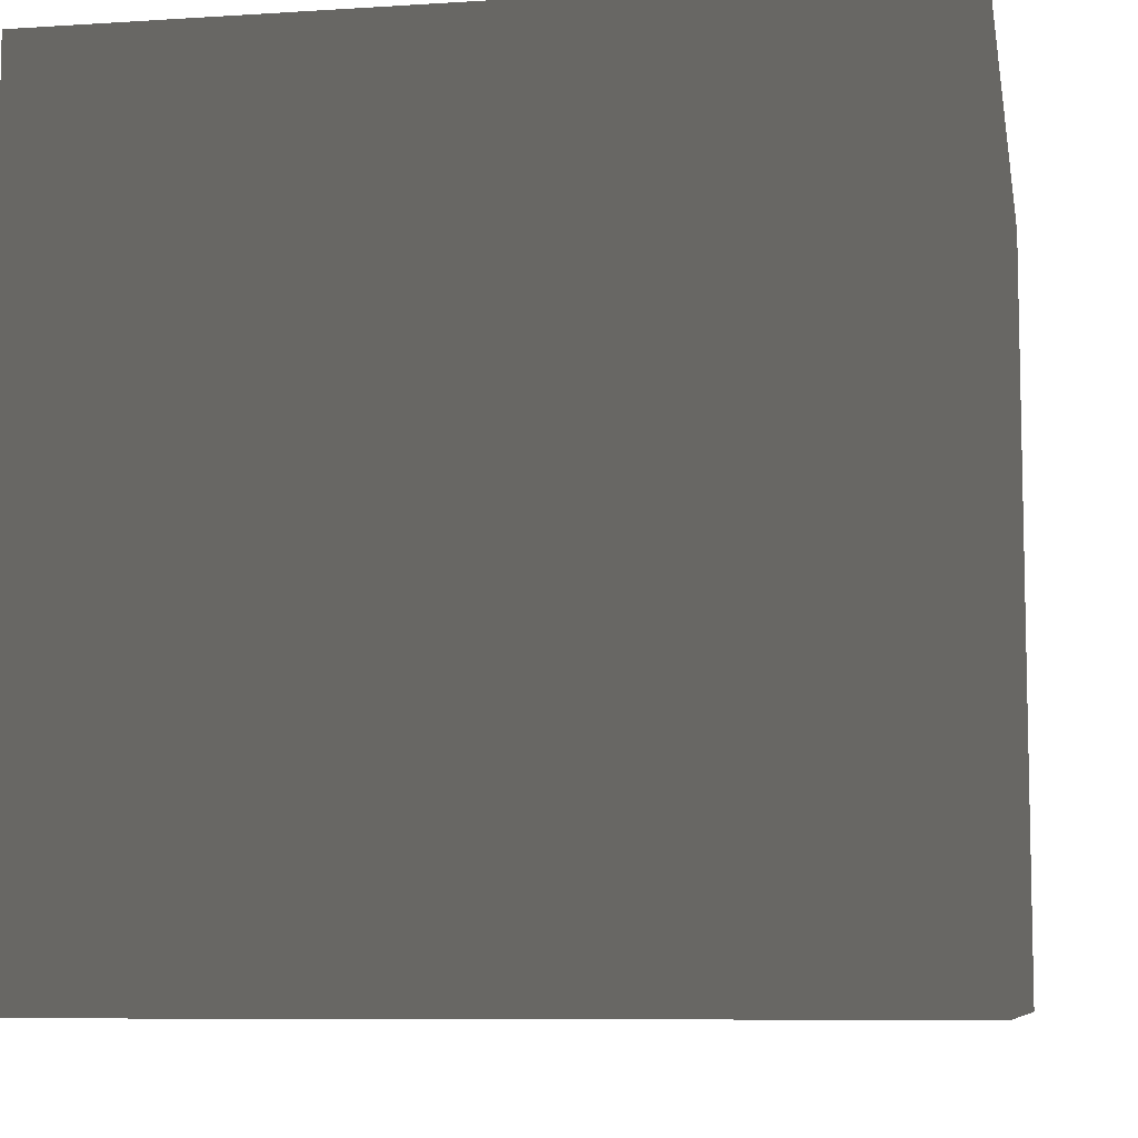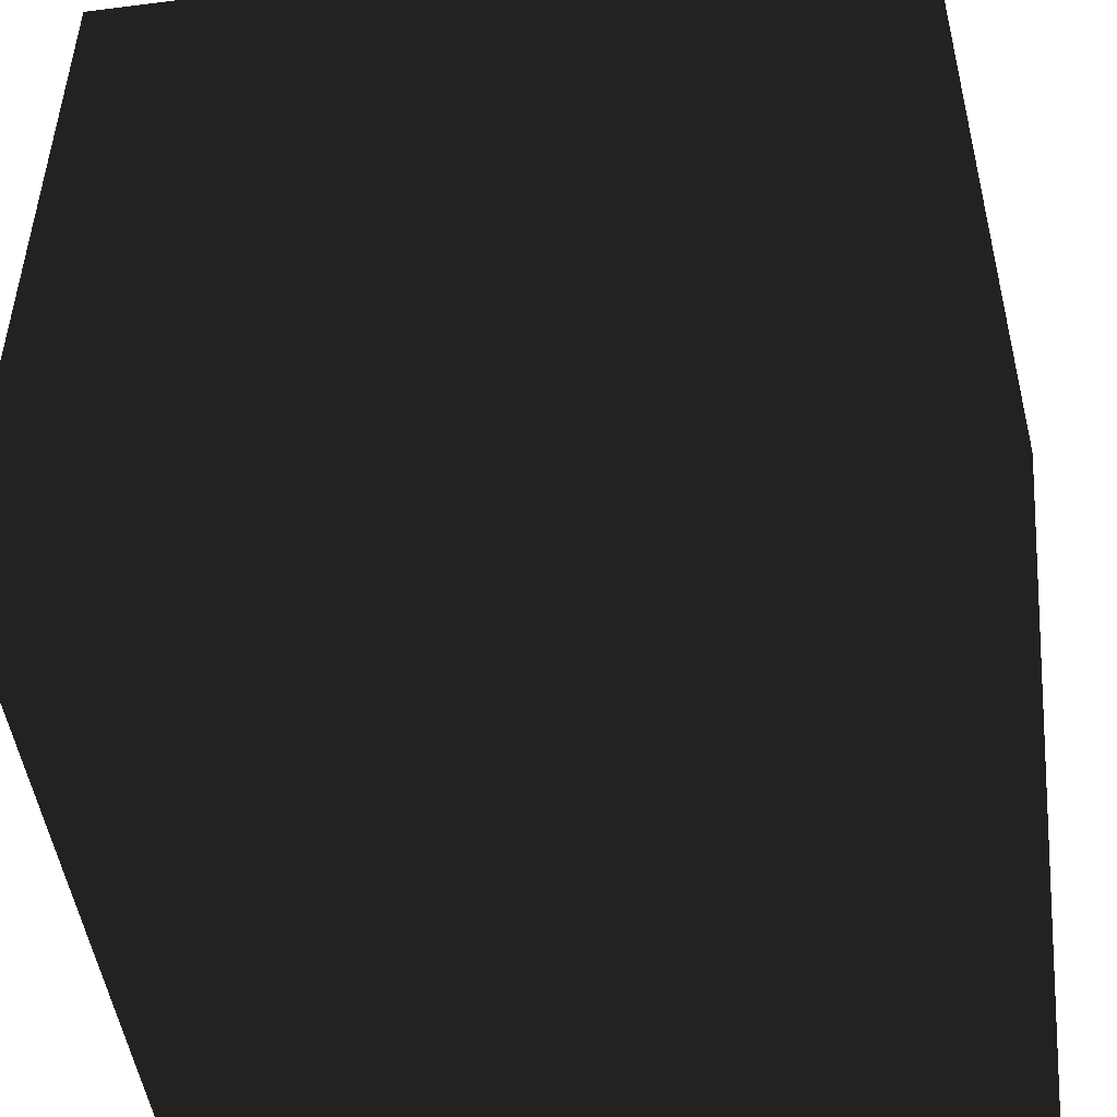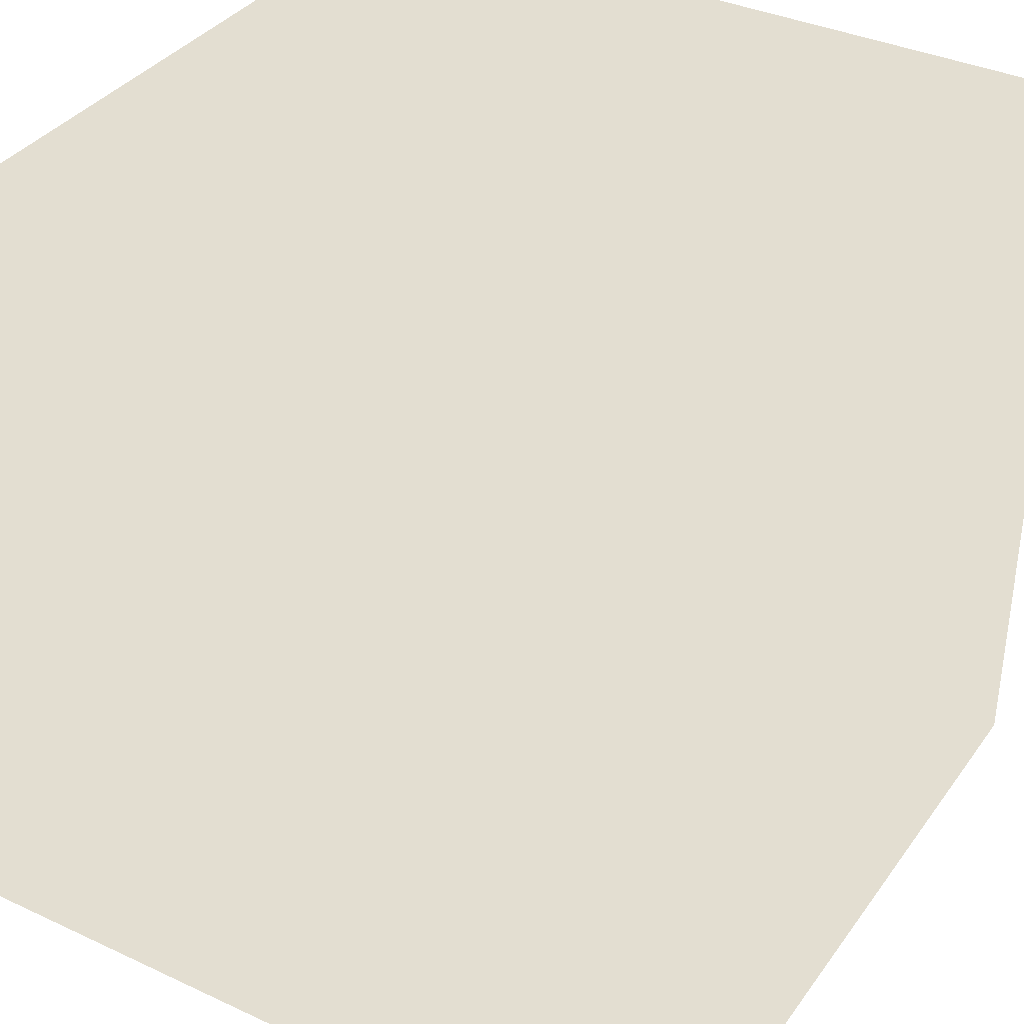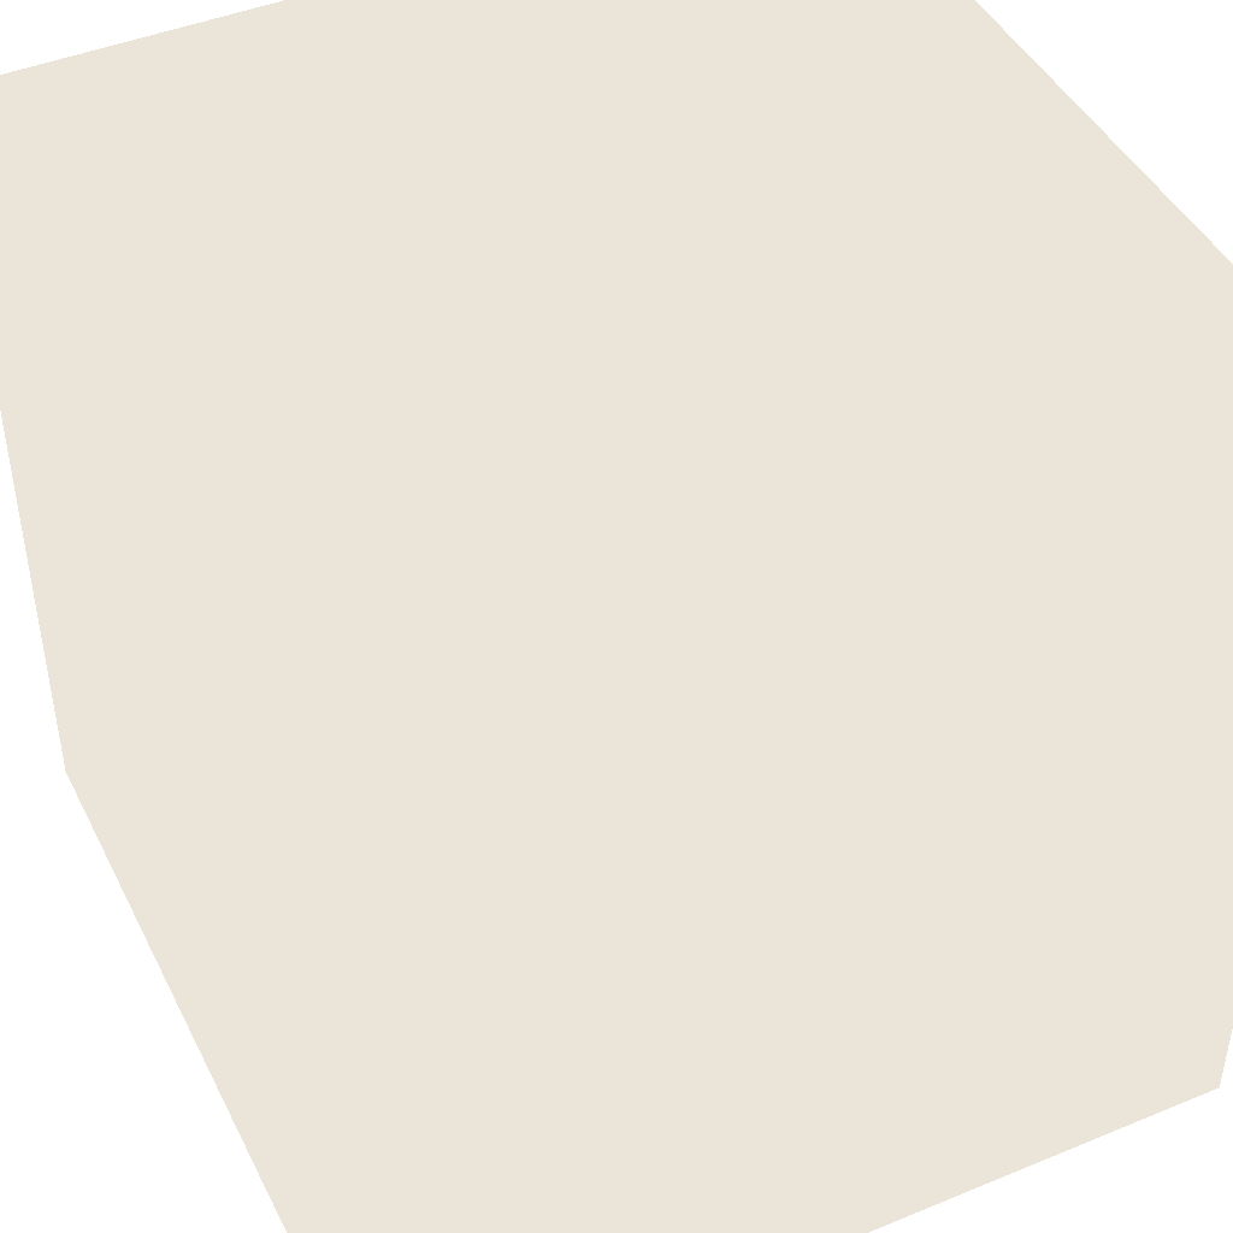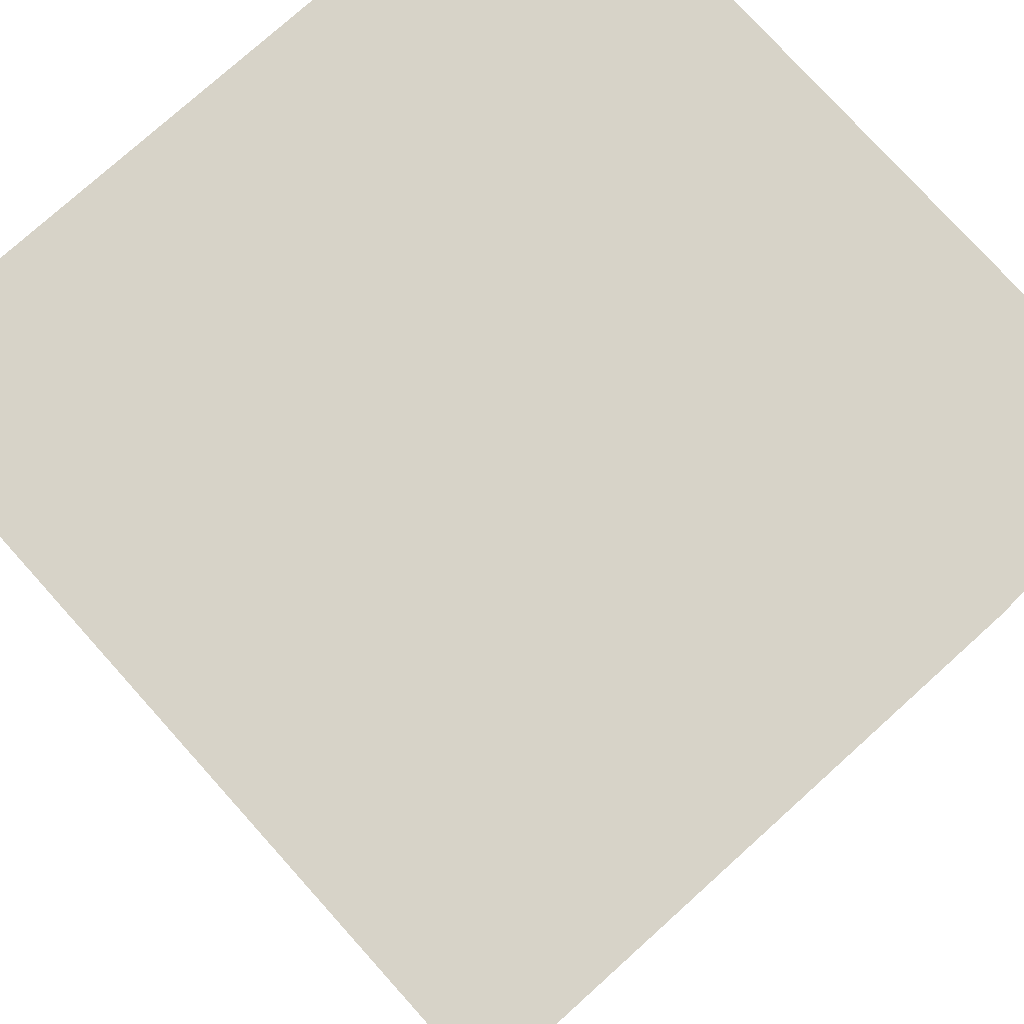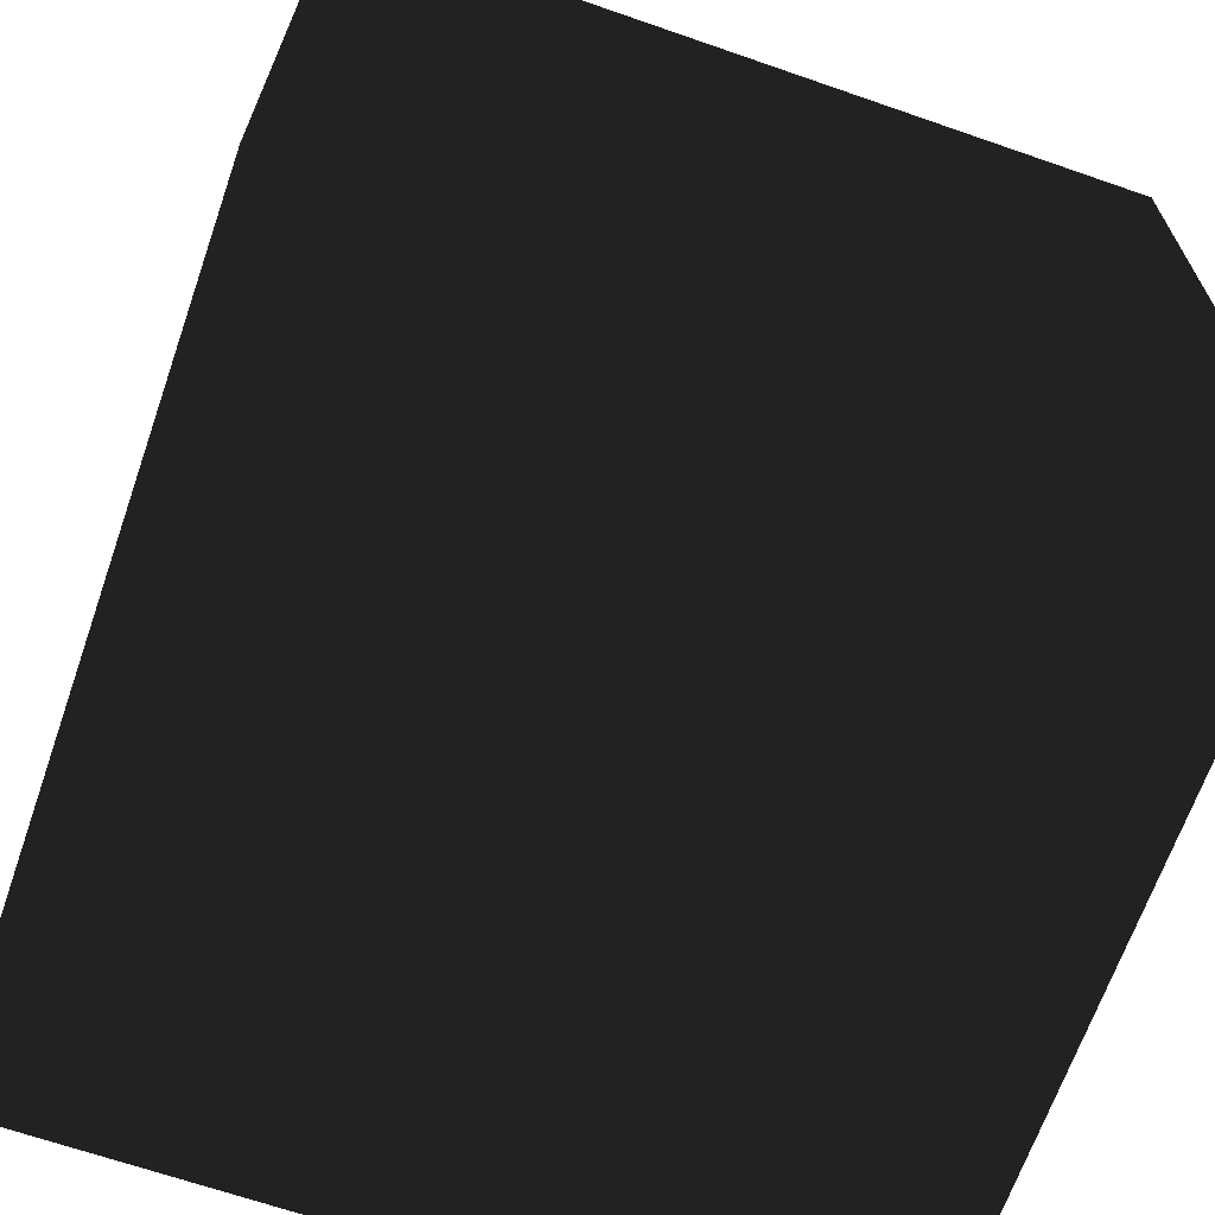
<metadata>
{"format":"obj","ext":"obj","renderer":"f3d","projection":"perspective","resolution":1024,"background":"white","views":[{"elev":-8.1,"azim":-79.9,"up":"+Y"},{"elev":-48.7,"azim":-172.0,"up":"+Z"},{"elev":36.3,"azim":-148.8,"up":"+Z"},{"elev":44.9,"azim":-115.5,"up":"+Z"},{"elev":77.1,"azim":-132.0,"up":"+Z"},{"elev":-66.8,"azim":-109.2,"up":"+Z"}]}
</metadata>
<code>
g cube
v -0.5 -0.5 -0.5
v -0.5 -0.5 0.5
v -0.5 0.5 -0.5
v -0.5 0.5 0.5
v 0.5 -0.5 -0.5
v 0.5 -0.5 0.5
v 0.5 0.5 -0.5
v 0.5 0.5 0.5
f 1 7 5
f 1 3 7
f 1 4 3
f 1 2 4
f 3 8 7
f 3 4 8
f 5 7 8
f 5 8 6
f 1 5 6
f 1 6 2
f 2 6 8
f 2 8 4

</code>
